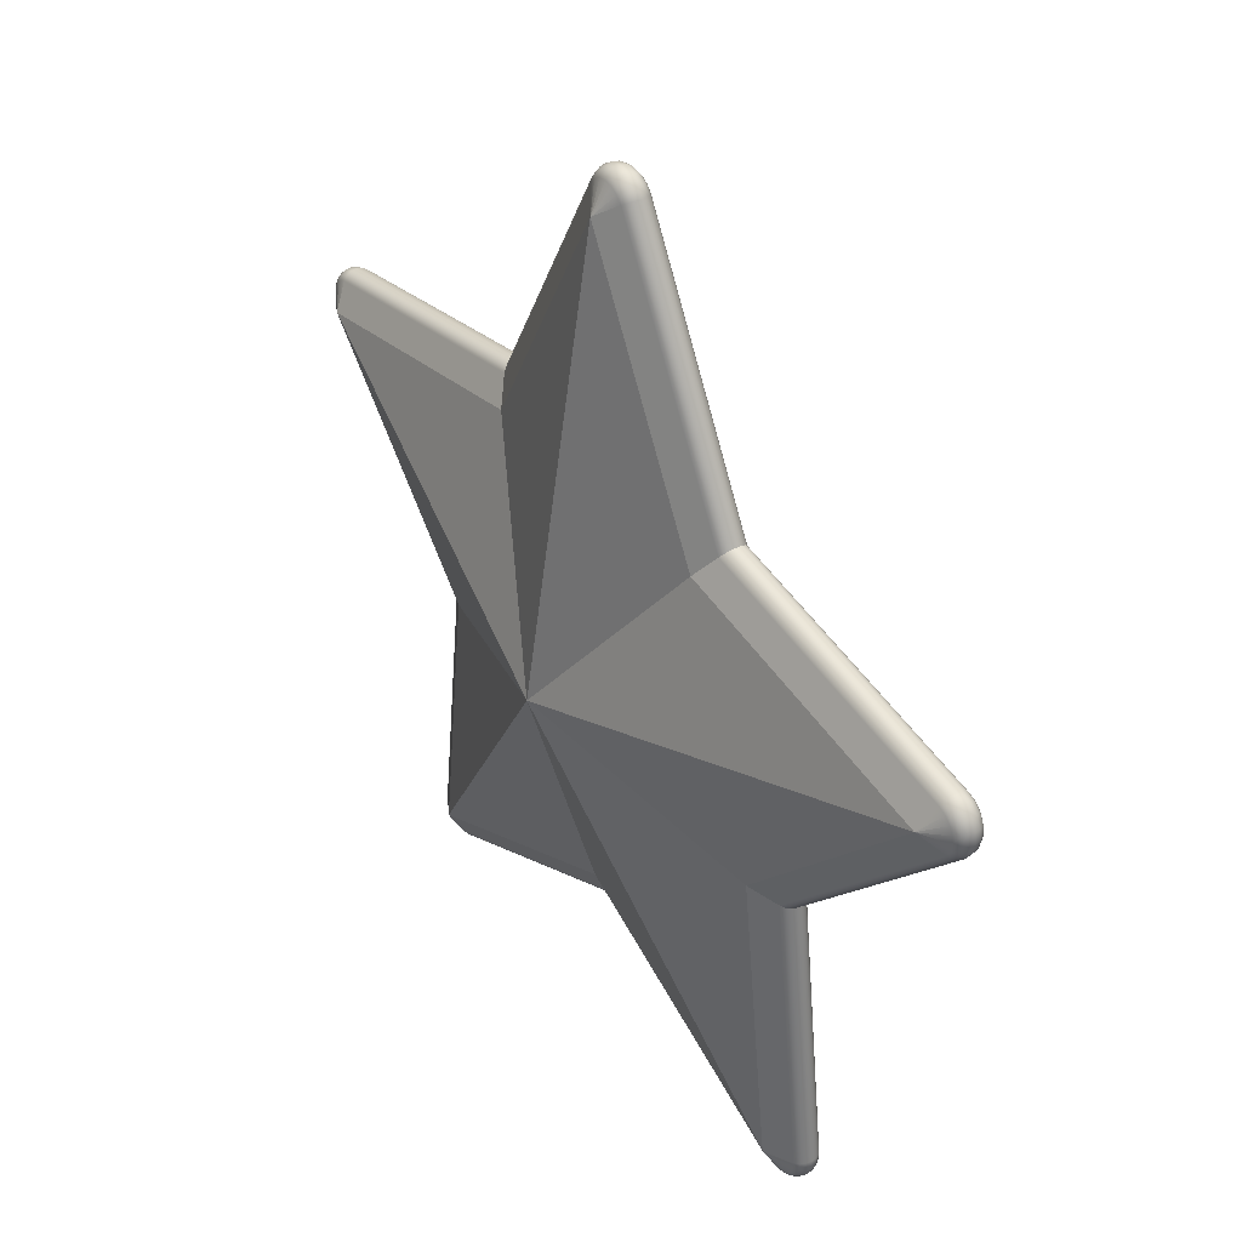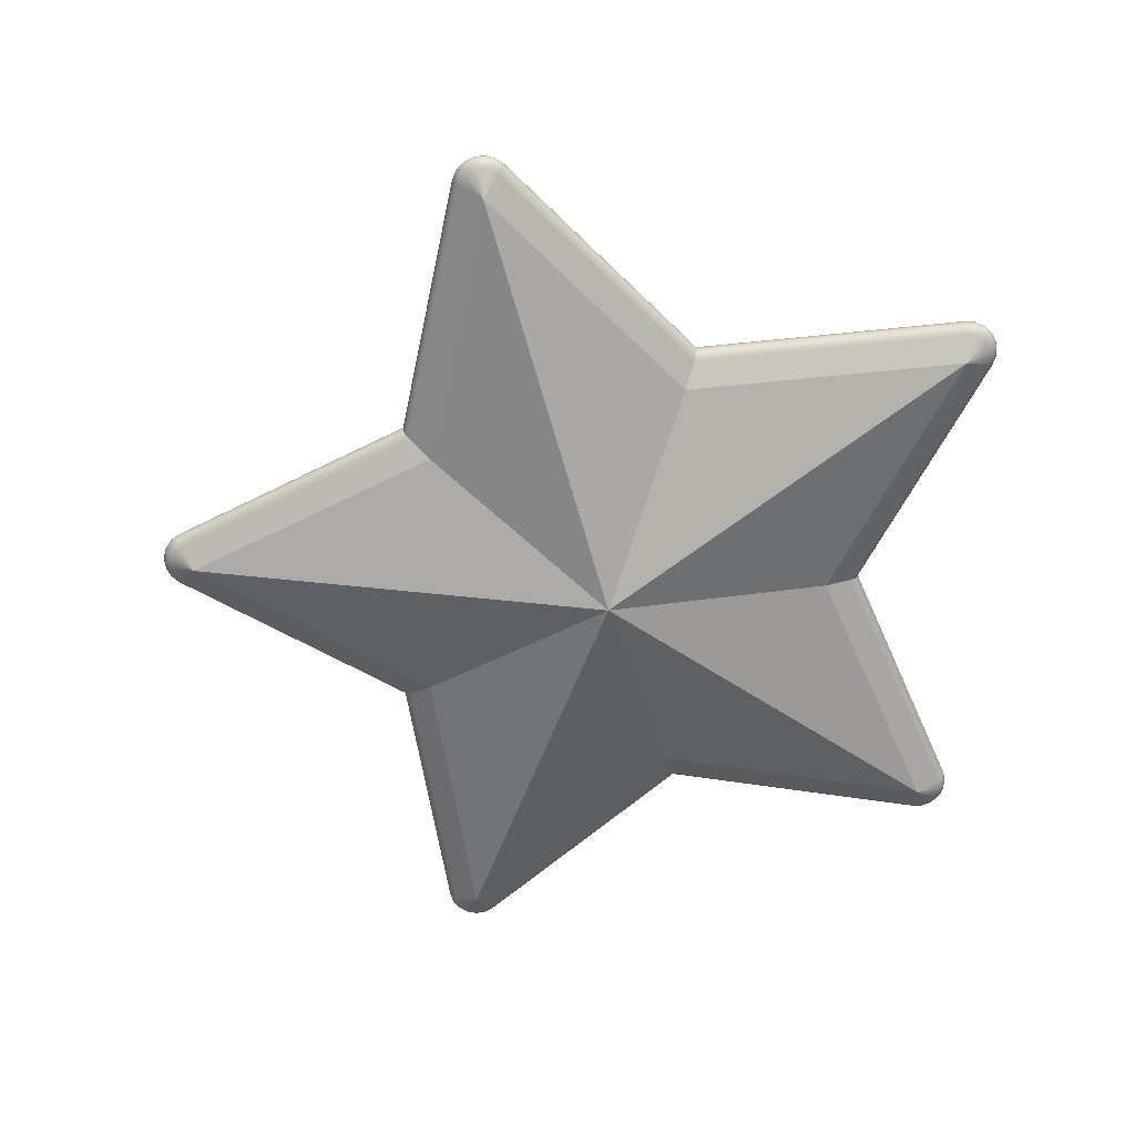
<metadata>
{"format":"obj","ext":"obj","renderer":"f3d","projection":"perspective","resolution":1024,"background":"white","views":[{"elev":38.4,"azim":56.0,"up":"+Y"},{"elev":-62.5,"azim":-91.5,"up":"+Z"}]}
</metadata>
<code>
o Star
g Star
v -1e-08 0.00933 0.075
v -0.3325 0.1174 0.02206
v -0.1088 0.1591 0.02206
v -0.3392 0.1363 0.0109
v -0.1217 0.1769 0.0109
v -0.3527 0.1239 0.01111
v -0.3477 0.1318 0.01106
v -0.3498 0.1295 0.01109
v -0.3451 0.1339 0.01102
v -0.349 0.1059 0.0109
v -0.3533 0.1146 0.01106
v -0.3524 0.1114 0.01102
v -0.3536 0.1177 0.01109
v -0.197 -0.05468 0.0109
v -0.1761 -0.04788 0.02206
v -0.2256 -0.274 0.0109
v -0.2055 -0.2735 0.02206
v -0.218 -0.2907 0.01111
v -0.2239 -0.2835 0.01106
v -0.2224 -0.2862 0.01109
v -0.2251 -0.2804 0.01102
v -0.1997 -0.2928 0.0109
v -0.2093 -0.2941 0.01106
v -0.206 -0.2942 0.01102
v -0.2123 -0.2935 0.01109
v -1e-08 -0.1978 0.0109
v -1e-08 -0.1758 0.02206
v 0.1997 -0.2928 0.0109
v 0.2055 -0.2735 0.02206
v 0.218 -0.2907 0.01111
v 0.2093 -0.2941 0.01106
v 0.2123 -0.2935 0.01109
v 0.206 -0.2942 0.01102
v 0.2256 -0.274 0.0109
v 0.2239 -0.2835 0.01106
v 0.2251 -0.2804 0.01102
v 0.2224 -0.2862 0.01109
v 0.197 -0.05468 0.0109
v 0.1761 -0.04788 0.02206
v 0.349 0.1059 0.0109
v 0.3325 0.1174 0.02206
v 0.3392 0.1363 0.0109
v 0.3451 0.1339 0.01102
v 0.3498 0.1296 0.01109
v 0.3527 0.1239 0.01111
v 0.3536 0.1177 0.01109
v 0.3523 0.1114 0.01101
v 0.3451 0.1338 0.01102
v 0.3498 0.1295 0.01109
v 0.3536 0.1177 0.01109
v 0.3523 0.1114 0.01101
v 0.1217 0.1769 0.0109
v 0.1088 0.1591 0.02206
v 0.01599 0.3711 0.0109
v 0.1087 0.1594 0.02206
v -1e-08 0.359 0.02206
v -0.01599 0.3711 0.0109
v -0.0118 0.376 0.01102
v -0.006256 0.3791 0.01109
v 1.93e-06 0.3802 0.01111
v 0.006256 0.3791 0.01109
v 0.01179 0.376 0.01101
v -0.01177 0.376 0.01102
v -0.006228 0.3791 0.01109
v 0.00623 0.3791 0.01109
v 0.01182 0.3759 0.01101
v -0.3392 0.1363 -0.0109
v -0.1217 0.1769 -0.0109
v -0.1088 0.1591 -0.02206
v -0.3325 0.1174 -0.02206
v -0.3527 0.1239 -0.01111
v -0.3477 0.1318 -0.01106
v -0.3498 0.1295 -0.01109
v -0.3451 0.1339 -0.01102
v -0.349 0.1059 -0.0109
v -0.3533 0.1146 -0.01106
v -0.3524 0.1114 -0.01102
v -0.3536 0.1177 -0.01109
v -0.197 -0.05468 -0.0109
v -0.1761 -0.04788 -0.02206
v -0.2256 -0.274 -0.0109
v -0.2055 -0.2735 -0.02206
v -0.218 -0.2907 -0.01111
v -0.2239 -0.2835 -0.01106
v -0.2224 -0.2862 -0.01109
v -0.2251 -0.2804 -0.01102
v -0.1997 -0.2928 -0.0109
v -0.2093 -0.2941 -0.01106
v -0.206 -0.2942 -0.01102
v -0.2123 -0.2935 -0.01109
v -1e-08 -0.1978 -0.0109
v -1e-08 -0.1758 -0.02206
v 0.1997 -0.2928 -0.0109
v 0.2055 -0.2735 -0.02206
v 0.218 -0.2907 -0.01111
v 0.2093 -0.2941 -0.01106
v 0.2123 -0.2935 -0.01109
v 0.206 -0.2942 -0.01102
v 0.2256 -0.274 -0.0109
v 0.2239 -0.2835 -0.01106
v 0.2251 -0.2804 -0.01102
v 0.2224 -0.2862 -0.01109
v 0.197 -0.05468 -0.0109
v 0.1761 -0.04788 -0.02206
v 0.349 0.1059 -0.0109
v 0.3325 0.1174 -0.02206
v 0.3392 0.1363 -0.0109
v 0.3451 0.1339 -0.01102
v 0.3498 0.1296 -0.01109
v 0.3527 0.1239 -0.01111
v 0.3536 0.1177 -0.01109
v 0.3523 0.1114 -0.01101
v 0.3451 0.1338 -0.01102
v 0.3498 0.1295 -0.01109
v 0.3536 0.1177 -0.01109
v 0.3523 0.1114 -0.01101
v 0.1217 0.1769 -0.0109
v 0.1088 0.1591 -0.02206
v 0.01599 0.3711 -0.0109
v -1e-08 0.359 -0.02206
v -0.01599 0.3711 -0.0109
v -0.0118 0.376 -0.01102
v -0.006256 0.3791 -0.01109
v 1.93e-06 0.3802 -0.01111
v 0.006256 0.3791 -0.01109
v 0.01179 0.376 -0.01101
v -0.01177 0.376 -0.01102
v -0.006228 0.3791 -0.01109
v 0.00623 0.3791 -0.01109
v 0.01182 0.3759 -0.01101
v -1e-08 0.00933 -0.075
v -0.2006 -0.05583 0.00811
v -0.3515 0.1036 0.008107
v -0.2029 -0.05659 0.004317
v -0.3531 0.1021 0.004321
v -0.2037 -0.05686 -0
v -0.3537 0.1015 0
v -0.2029 -0.05659 -0.00432
v -0.3531 0.1021 -0.004321
v -0.2006 -0.05583 -0.008108
v -0.3515 0.1036 -0.008107
v 0.01896 0.3728 0.008108
v 0.124 0.1799 0.008108
v 0.02091 0.3738 0.004323
v 0.1254 0.1819 0.004318
v 0.02159 0.3742 0
v 0.1259 0.1826 -2e-08
v 0.02091 0.3738 -0.004323
v 0.1254 0.1819 -0.00432
v 0.01896 0.3728 -0.008108
v 0.124 0.1799 -0.008108
v 0.3398 0.1397 0.008108
v 0.3402 0.1418 0.004323
v 0.3403 0.1426 0
v 0.3402 0.1418 -0.004323
v 0.3398 0.1397 -0.008108
v 0.3469 0.1368 0.008235
v 0.3526 0.1318 0.008312
v 0.3561 0.125 0.008338
v 0.3572 0.1175 0.008312
v 0.3556 0.11 0.008233
v 0.3481 0.1388 0.004402
v 0.3577 0.1092 0.004401
v 0.3485 0.1395 0
v 0.3584 0.1088 0
v 0.3481 0.1388 -0.004402
v 0.3577 0.1092 -0.004401
v 0.3469 0.1368 -0.008235
v 0.3556 0.11 -0.008233
v 0.3526 0.1318 -0.008312
v 0.3561 0.125 -0.008338
v 0.3572 0.1175 -0.008312
v 0.3515 0.1036 0.008108
v 0.3531 0.1021 0.004323
v 0.3537 0.1015 0
v 0.3531 0.1021 -0.004323
v 0.3515 0.1036 -0.008108
v 0.3544 0.1332 0.004448
v 0.3584 0.1258 0.004464
v 0.3595 0.1174 0.004448
v 0.355 0.1337 0
v 0.3592 0.126 0
v 0.3603 0.1174 0
v 0.3544 0.1332 -0.004448
v 0.3584 0.1258 -0.004464
v 0.3595 0.1174 -0.004448
v 0.2006 -0.05583 0.008108
v 0.2029 -0.05659 0.00432
v 0.2037 -0.05686 0
v 0.2029 -0.05659 -0.004317
v 0.2006 -0.05583 -0.00811
v 0.229 -0.2735 0.008107
v 0.2312 -0.2733 0.004321
v 0.2319 -0.2732 0
v 0.2312 -0.2733 -0.004321
v 0.229 -0.2735 -0.008107
v 0.2285 -0.2812 0.008232
v 0.2254 -0.2881 0.008309
v 0.2307 -0.2817 0.004397
v 0.2273 -0.2894 0.004444
v 0.2315 -0.2819 0
v 0.228 -0.2899 0
v 0.2307 -0.2817 -0.004397
v 0.2273 -0.2894 -0.004444
v 0.2285 -0.2812 -0.008232
v 0.2254 -0.2881 -0.008309
v 0.2201 -0.2936 0.008335
v 0.2215 -0.2955 0.00446
v 0.222 -0.2962 0
v 0.2215 -0.2955 -0.00446
v 0.2201 -0.2936 -0.008335
v 0.2133 -0.297 0.00831
v 0.2057 -0.2977 0.008232
v 0.2139 -0.2992 0.004444
v 0.2055 -0.3 0.004397
v 0.2141 -0.3 0
v 0.2054 -0.3008 0
v 0.2139 -0.2992 -0.004444
v 0.2055 -0.3 -0.004397
v 0.2133 -0.297 -0.00831
v 0.2057 -0.2977 -0.008232
v 0.1983 -0.2958 0.008107
v 0.1973 -0.2978 0.004321
v 0.197 -0.2985 0
v 0.1973 -0.2978 -0.004321
v 0.1983 -0.2958 -0.008107
v -1e-08 -0.2015 0.008112
v -1e-08 -0.204 0.004323
v -1e-08 -0.2049 3e-08
v -1e-08 -0.204 -0.00432
v -1e-08 -0.2015 -0.008108
v -0.1983 -0.2958 0.008107
v -0.1973 -0.2978 0.004321
v -0.197 -0.2985 0
v -0.1973 -0.2978 -0.004321
v -0.1983 -0.2958 -0.008107
v -0.2057 -0.2977 0.008232
v -0.2133 -0.2969 0.008309
v -0.2055 -0.3 0.004397
v -0.2139 -0.2992 0.004444
v -0.2054 -0.3008 0
v -0.2141 -0.3 0
v -0.2055 -0.3 -0.004397
v -0.2139 -0.2992 -0.004444
v -0.2057 -0.2977 -0.008232
v -0.2133 -0.2969 -0.008309
v -0.2201 -0.2936 0.008335
v -0.2215 -0.2955 0.00446
v -0.222 -0.2962 0
v -0.2215 -0.2955 -0.00446
v -0.2201 -0.2936 -0.008335
v -0.2254 -0.2881 0.00831
v -0.2285 -0.2812 0.008232
v -0.2274 -0.2895 0.004444
v -0.2307 -0.2817 0.004397
v -0.228 -0.2899 0
v -0.2315 -0.2819 0
v -0.2274 -0.2895 -0.004444
v -0.2307 -0.2817 -0.004397
v -0.2254 -0.2881 -0.00831
v -0.2285 -0.2812 -0.008232
v -0.229 -0.2735 0.008107
v -0.2312 -0.2733 0.004321
v -0.2319 -0.2732 0
v -0.2312 -0.2733 -0.004321
v -0.229 -0.2735 -0.008107
v -0.01408 0.3786 0.008235
v -0.007484 0.3825 0.008312
v 1.84e-06 0.3838 0.008338
v 0.007483 0.3825 0.008312
v 0.0141 0.3786 0.008233
v -0.01559 0.3804 0.004402
v 0.01559 0.3804 0.004401
v -0.01612 0.381 0
v 0.01612 0.381 0
v -0.01559 0.3804 -0.004402
v 0.01559 0.3804 -0.004401
v -0.01408 0.3786 -0.008235
v 0.0141 0.3786 -0.008233
v -0.007484 0.3825 -0.008312
v 1.84e-06 0.3838 -0.008338
v 0.007483 0.3825 -0.008312
v -0.01896 0.3728 0.008108
v -0.02091 0.3738 0.004323
v -0.02159 0.3742 0
v -0.02091 0.3738 -0.004323
v -0.01896 0.3728 -0.008108
v -0.008308 0.3847 0.004448
v 5.2e-07 0.3862 0.004464
v 0.008308 0.3847 0.004448
v -0.008596 0.3854 0
v 6e-08 0.387 0
v 0.008596 0.3854 0
v -0.008308 0.3847 -0.004448
v 5.2e-07 0.3862 -0.004464
v 0.008308 0.3847 -0.004448
v -0.124 0.1799 0.008108
v -0.1254 0.1819 0.00432
v -0.1259 0.1826 2e-08
v -0.1254 0.1819 -0.004318
v -0.124 0.1799 -0.008108
v -0.3398 0.1397 0.008107
v -0.3402 0.1418 0.004322
v -0.3403 0.1426 0
v -0.3402 0.1418 -0.004322
v -0.3398 0.1397 -0.008107
v -0.3556 0.1101 0.008232
v -0.3572 0.1175 0.008309
v -0.3577 0.1092 0.004397
v -0.3595 0.1174 0.004444
v -0.3585 0.1088 0
v -0.3603 0.1174 0
v -0.3577 0.1092 -0.004397
v -0.3595 0.1174 -0.004444
v -0.3556 0.1101 -0.008232
v -0.3572 0.1175 -0.008309
v -0.3561 0.125 0.008336
v -0.3584 0.1258 0.00446
v -0.3592 0.126 0
v -0.3584 0.1258 -0.00446
v -0.3561 0.125 -0.008336
v -0.3526 0.1318 0.008311
v -0.3469 0.1368 0.008233
v -0.3544 0.1332 0.004446
v -0.3481 0.1388 0.004399
v -0.355 0.1337 -0
v -0.3485 0.1395 -0
v -0.3544 0.1332 -0.004446
v -0.3481 0.1388 -0.004399
v -0.3526 0.1318 -0.008311
v -0.3469 0.1368 -0.008233
f 3 2 1
f 2 3 5
f 4 5 297
f 302 297 298
f 303 298 299
f 305 299 300
f 306 300 301
f 301 68 67
f 67 74 331
f 72 330 331
f 73 321 330
f 321 78 316
f 76 315 316
f 75 141 315
f 141 139 313
f 312 314 313
f 319 320 314
f 319 326 328
f 326 329 328
f 326 327 329
f 325 327 326
f 323 325 324
f 318 322 324
f 322 8 7
f 2 9 7
f 317 6 8
f 2 6 13
f 11 13 308
f 307 308 310
f 307 310 309
f 135 309 311
f 137 135 311
f 136 135 137
f 136 134 135
f 134 132 133
f 132 10 133
f 2 10 14
f 15 2 14
f 12 10 2
f 132 14 10
f 134 133 135
f 135 133 309
f 133 307 309
f 10 12 307
f 133 10 307
f 11 308 307
f 307 12 11
f 11 12 2
f 2 13 11
f 13 317 308
f 13 6 317
f 7 8 2
f 8 6 2
f 317 8 322
f 318 317 322
f 318 310 308
f 317 318 308
f 322 323 324
f 7 323 322
f 7 9 323
f 324 325 326
f 320 319 328
f 319 324 326
f 319 318 324
f 318 319 310
f 319 314 312
f 319 312 310
f 309 312 311
f 309 310 312
f 311 312 313
f 139 311 313
f 139 137 311
f 136 137 139
f 138 136 139
f 138 139 141
f 140 138 141
f 75 79 140
f 79 70 80
f 141 75 140
f 79 75 70
f 70 75 77
f 77 75 315
f 313 314 315
f 141 313 315
f 76 77 315
f 70 77 76
f 320 316 314
f 314 316 315
f 316 78 76
f 76 78 70
f 78 71 70
f 321 71 78
f 320 321 316
f 73 71 321
f 70 71 73
f 320 328 330
f 321 320 330
f 72 73 330
f 70 73 72
f 328 331 330
f 328 329 331
f 331 74 72
f 72 74 70
f 74 67 70
f 68 69 70
f 67 68 70
f 306 67 331
f 306 331 329
f 301 67 306
f 305 306 329
f 305 329 327
f 304 305 327
f 306 305 300
f 305 304 299
f 303 327 325
f 303 304 327
f 304 303 299
f 302 325 323
f 302 303 325
f 303 302 298
f 4 302 323
f 9 4 323
f 302 4 297
f 2 4 9
f 2 5 4
f 17 15 14
f 16 14 132
f 262 132 134
f 263 134 136
f 265 136 138
f 266 138 140
f 140 79 81
f 81 86 261
f 84 260 261
f 85 251 260
f 251 90 246
f 88 245 246
f 87 236 245
f 236 235 243
f 242 244 243
f 249 250 244
f 249 256 258
f 256 259 258
f 256 257 259
f 255 257 256
f 253 255 254
f 248 252 254
f 252 20 19
f 17 21 19
f 247 18 20
f 17 18 25
f 23 25 238
f 237 238 240
f 237 240 239
f 233 239 241
f 234 233 241
f 229 233 234
f 229 228 233
f 228 227 232
f 227 22 232
f 17 22 26
f 27 17 26
f 24 22 17
f 227 26 22
f 228 232 233
f 233 232 239
f 232 237 239
f 22 24 237
f 232 22 237
f 23 238 237
f 237 24 23
f 23 24 17
f 17 25 23
f 25 247 238
f 25 18 247
f 19 20 17
f 20 18 17
f 247 20 252
f 248 247 252
f 248 240 238
f 247 248 238
f 252 253 254
f 19 253 252
f 19 21 253
f 254 255 256
f 250 249 258
f 249 254 256
f 249 248 254
f 248 249 240
f 249 244 242
f 249 242 240
f 239 242 241
f 239 240 242
f 241 242 243
f 235 241 243
f 235 234 241
f 229 234 235
f 230 229 235
f 230 235 236
f 231 230 236
f 87 91 231
f 91 82 92
f 236 87 231
f 91 87 82
f 82 87 89
f 89 87 245
f 243 244 245
f 236 243 245
f 88 89 245
f 82 89 88
f 250 246 244
f 244 246 245
f 246 90 88
f 88 90 82
f 90 83 82
f 251 83 90
f 250 251 246
f 85 83 251
f 82 83 85
f 250 258 260
f 251 250 260
f 84 85 260
f 82 85 84
f 258 261 260
f 258 259 261
f 261 86 84
f 84 86 82
f 86 81 82
f 79 80 82
f 81 79 82
f 140 81 266
f 266 81 261
f 266 261 259
f 266 265 138
f 265 266 259
f 265 259 257
f 264 265 257
f 265 264 136
f 264 263 136
f 263 257 255
f 263 264 257
f 134 263 262
f 262 255 253
f 262 263 255
f 132 262 16
f 16 262 253
f 21 16 253
f 17 16 21
f 17 14 16
f 29 27 26
f 28 26 227
f 222 227 228
f 223 228 229
f 225 229 230
f 226 230 231
f 231 91 93
f 93 98 221
f 96 220 221
f 97 211 220
f 211 102 206
f 100 205 206
f 99 196 205
f 196 195 203
f 202 204 203
f 209 210 204
f 209 216 218
f 216 219 218
f 216 217 219
f 215 217 216
f 213 215 214
f 208 212 214
f 212 32 31
f 29 33 31
f 207 30 32
f 29 30 37
f 35 37 198
f 197 198 200
f 197 200 199
f 193 199 201
f 194 193 201
f 189 193 194
f 189 188 193
f 188 187 192
f 187 34 192
f 29 34 38
f 39 29 38
f 36 34 29
f 187 38 34
f 188 192 193
f 193 192 199
f 192 197 199
f 34 36 197
f 192 34 197
f 35 198 197
f 197 36 35
f 35 36 29
f 29 37 35
f 37 207 198
f 37 30 207
f 31 32 29
f 32 30 29
f 207 32 212
f 208 207 212
f 208 200 198
f 207 208 198
f 212 213 214
f 31 213 212
f 31 33 213
f 214 215 216
f 210 209 218
f 209 214 216
f 209 208 214
f 208 209 200
f 209 204 202
f 209 202 200
f 199 202 201
f 199 200 202
f 201 202 203
f 195 201 203
f 195 194 201
f 189 194 195
f 190 189 195
f 190 195 196
f 191 190 196
f 99 103 191
f 103 94 104
f 196 99 191
f 103 99 94
f 94 99 101
f 101 99 205
f 203 204 205
f 196 203 205
f 100 101 205
f 94 101 100
f 210 206 204
f 204 206 205
f 206 102 100
f 100 102 94
f 102 95 94
f 211 95 102
f 210 211 206
f 97 95 211
f 94 95 97
f 210 218 220
f 211 210 220
f 96 97 220
f 94 97 96
f 218 221 220
f 218 219 221
f 221 98 96
f 96 98 94
f 98 93 94
f 91 92 94
f 93 91 94
f 231 93 226
f 226 93 221
f 226 221 219
f 226 225 230
f 225 226 219
f 225 219 217
f 224 225 217
f 225 224 229
f 229 224 223
f 223 217 215
f 223 224 217
f 228 223 222
f 222 215 213
f 222 223 215
f 227 222 28
f 28 222 213
f 33 28 213
f 29 28 33
f 29 26 28
f 41 39 38
f 40 38 187
f 173 187 188
f 174 188 189
f 176 189 190
f 177 190 191
f 191 103 105
f 105 116 169
f 186 169 172
f 112 111 172
f 106 115 111
f 115 110 171
f 114 170 171
f 109 168 170
f 113 108 168
f 108 107 156
f 156 155 166
f 181 184 166
f 182 185 184
f 180 183 182
f 183 165 167
f 163 165 183
f 180 163 183
f 161 163 180
f 51 161 160
f 159 160 179
f 158 179 178
f 157 178 162
f 153 162 164
f 154 153 164
f 147 153 154
f 147 145 153
f 145 143 152
f 152 42 43
f 48 43 41
f 41 44 48
f 49 44 41
f 41 45 49
f 50 45 41
f 46 50 41
f 47 46 41
f 41 42 52
f 53 41 52
f 43 42 41
f 143 42 152
f 143 52 42
f 145 152 153
f 153 152 162
f 152 157 162
f 157 48 44
f 43 48 157
f 157 152 43
f 157 158 178
f 44 49 158
f 158 157 44
f 158 159 179
f 45 50 159
f 49 159 158
f 49 45 159
f 160 46 47
f 160 50 46
f 50 160 159
f 47 51 160
f 41 51 47
f 160 161 180
f 160 180 179
f 179 180 182
f 178 179 182
f 181 182 184
f 178 182 181
f 162 181 164
f 162 178 181
f 164 181 166
f 155 164 166
f 155 154 164
f 147 154 155
f 149 147 155
f 149 155 156
f 151 149 156
f 107 117 151
f 117 106 118
f 156 107 151
f 117 107 106
f 106 107 108
f 106 108 113
f 108 156 168
f 166 184 168
f 156 166 168
f 109 113 168
f 113 109 106
f 184 185 170
f 184 170 168
f 114 109 170
f 106 109 114
f 185 171 170
f 110 114 171
f 114 110 106
f 106 110 115
f 106 111 112
f 111 115 172
f 115 171 172
f 185 172 171
f 185 186 172
f 183 167 186
f 182 186 185
f 182 183 186
f 186 167 169
f 116 112 172
f 172 169 116
f 112 116 106
f 116 105 106
f 103 104 106
f 105 103 106
f 191 105 177
f 177 105 169
f 177 169 167
f 177 176 190
f 176 177 167
f 176 167 165
f 175 176 165
f 176 175 189
f 175 174 189
f 174 165 163
f 174 175 165
f 174 173 188
f 173 163 161
f 173 174 163
f 173 40 187
f 40 173 161
f 51 40 161
f 41 40 51
f 41 38 40
f 55 53 52
f 54 52 143
f 142 143 145
f 144 145 147
f 148 147 149
f 150 149 151
f 151 117 119
f 119 130 279
f 296 279 282
f 126 125 282
f 120 129 125
f 129 124 281
f 128 280 281
f 123 278 280
f 127 122 278
f 122 121 287
f 300 286 287
f 299 285 286
f 285 284 274
f 274 291 276
f 291 292 294
f 292 295 294
f 290 293 292
f 293 275 277
f 273 275 293
f 290 273 293
f 271 273 290
f 66 271 270
f 269 270 289
f 268 289 288
f 267 288 272
f 283 267 272
f 298 297 283
f 297 5 57
f 58 57 56
f 63 58 56
f 56 59 63
f 64 59 56
f 56 60 64
f 65 60 56
f 61 65 56
f 62 61 56
f 56 57 5
f 3 56 5
f 297 57 283
f 283 57 58
f 267 63 59
f 58 63 267
f 267 283 58
f 267 268 288
f 59 64 268
f 268 267 59
f 268 269 289
f 60 65 269
f 64 269 268
f 64 60 269
f 270 61 62
f 270 65 61
f 65 270 269
f 62 66 270
f 56 66 62
f 270 271 290
f 270 290 289
f 289 290 292
f 288 289 292
f 291 294 276
f 288 292 291
f 272 288 291
f 272 291 274
f 298 283 284
f 284 272 274
f 284 283 272
f 299 284 285
f 299 298 284
f 286 274 276
f 286 285 274
f 300 299 286
f 301 300 287
f 287 286 276
f 121 68 301
f 68 120 69
f 287 121 301
f 68 121 120
f 120 121 122
f 120 122 127
f 122 287 278
f 276 294 278
f 287 276 278
f 123 127 278
f 127 123 120
f 294 295 280
f 294 280 278
f 128 123 280
f 120 123 128
f 295 281 280
f 124 128 281
f 128 124 120
f 120 124 129
f 120 125 126
f 125 129 282
f 129 281 282
f 295 282 281
f 295 296 282
f 293 277 296
f 292 296 295
f 292 293 296
f 296 277 279
f 130 126 282
f 282 279 130
f 126 130 120
f 130 119 120
f 117 118 120
f 119 117 120
f 150 119 279
f 150 279 277
f 151 119 150
f 148 150 277
f 148 277 275
f 146 148 275
f 150 148 149
f 148 146 147
f 144 275 273
f 144 146 275
f 146 144 147
f 142 273 271
f 142 144 273
f 144 142 145
f 54 142 271
f 66 54 271
f 142 54 143
f 56 54 66
f 52 54 56
f 56 55 52
f 53 1 41
f 39 41 1
f 39 1 29
f 27 29 1
f 27 1 17
f 15 17 1
f 15 1 2
f 55 56 1
f 53 55 1
f 3 1 56
f 131 120 118
f 120 131 69
f 106 131 118
f 131 106 104
f 94 131 104
f 131 94 92
f 82 131 92
f 131 82 80
f 70 131 80
f 131 70 69

</code>
